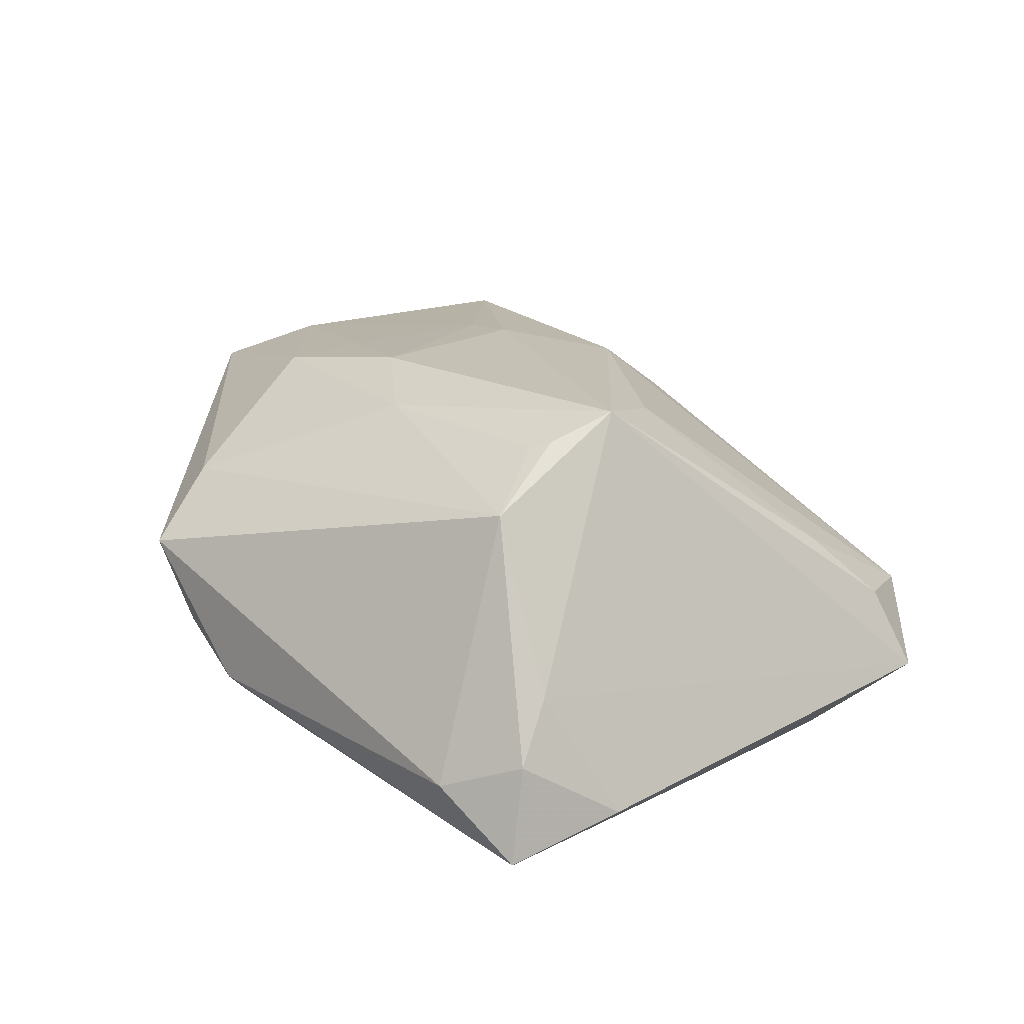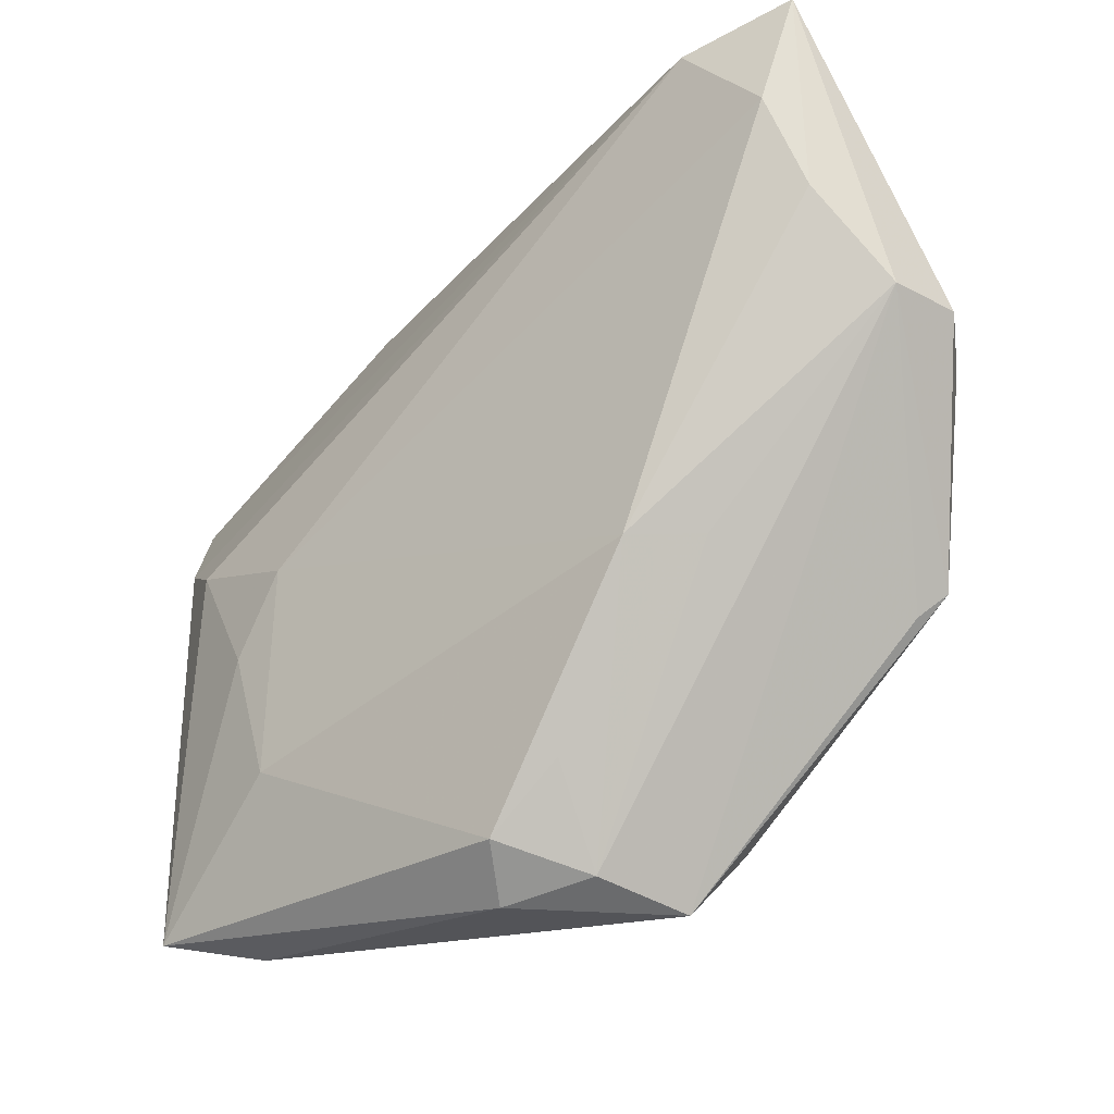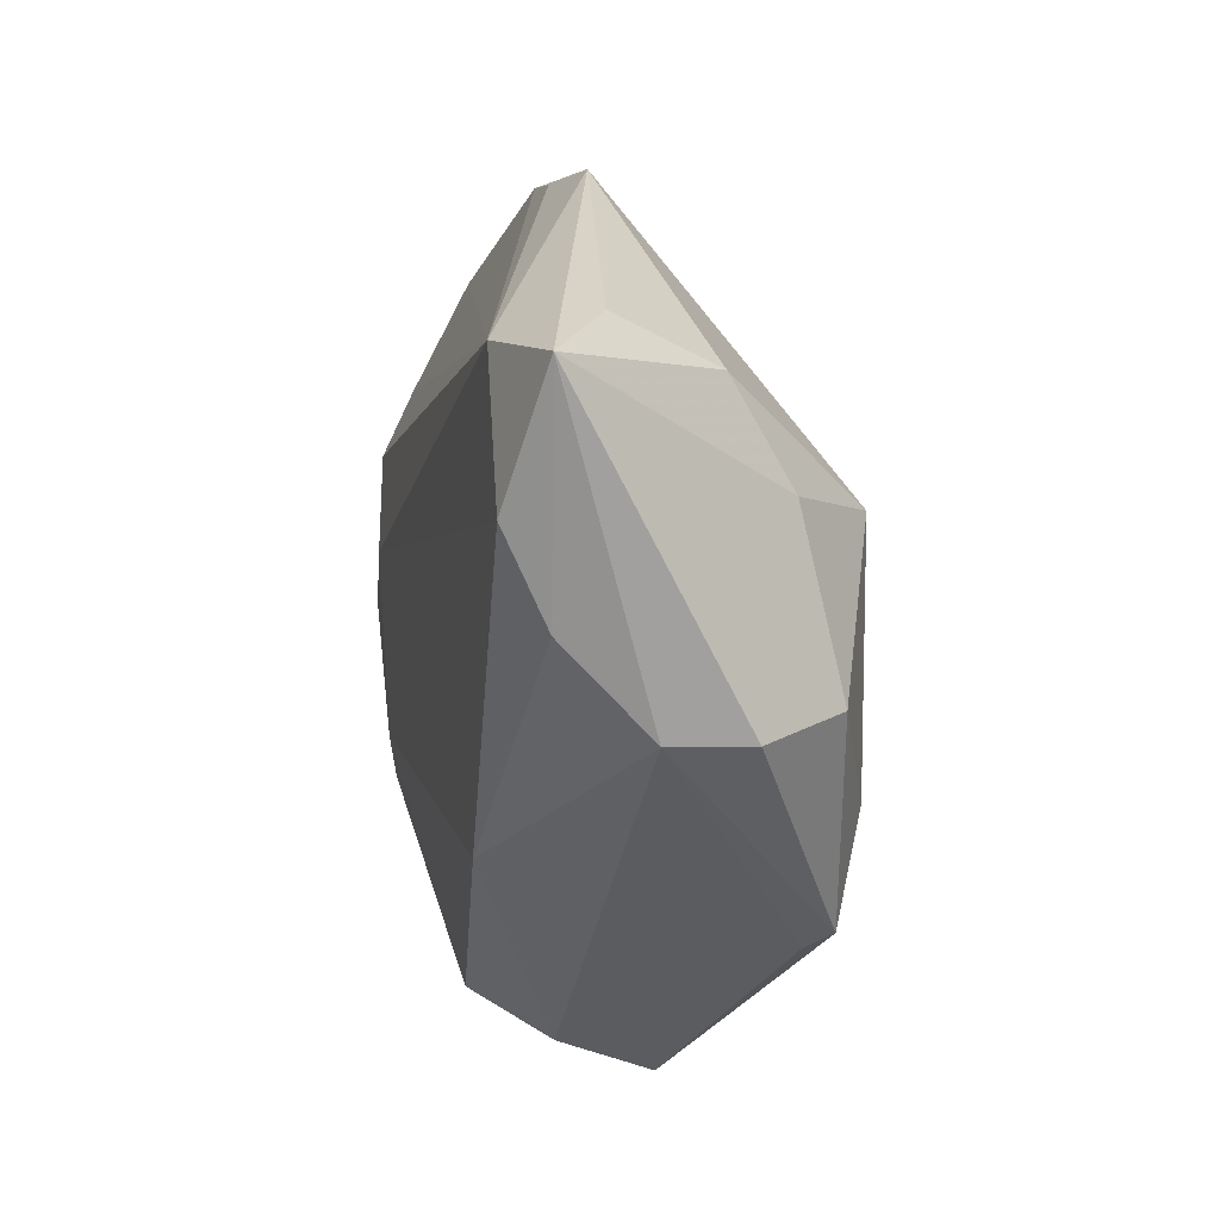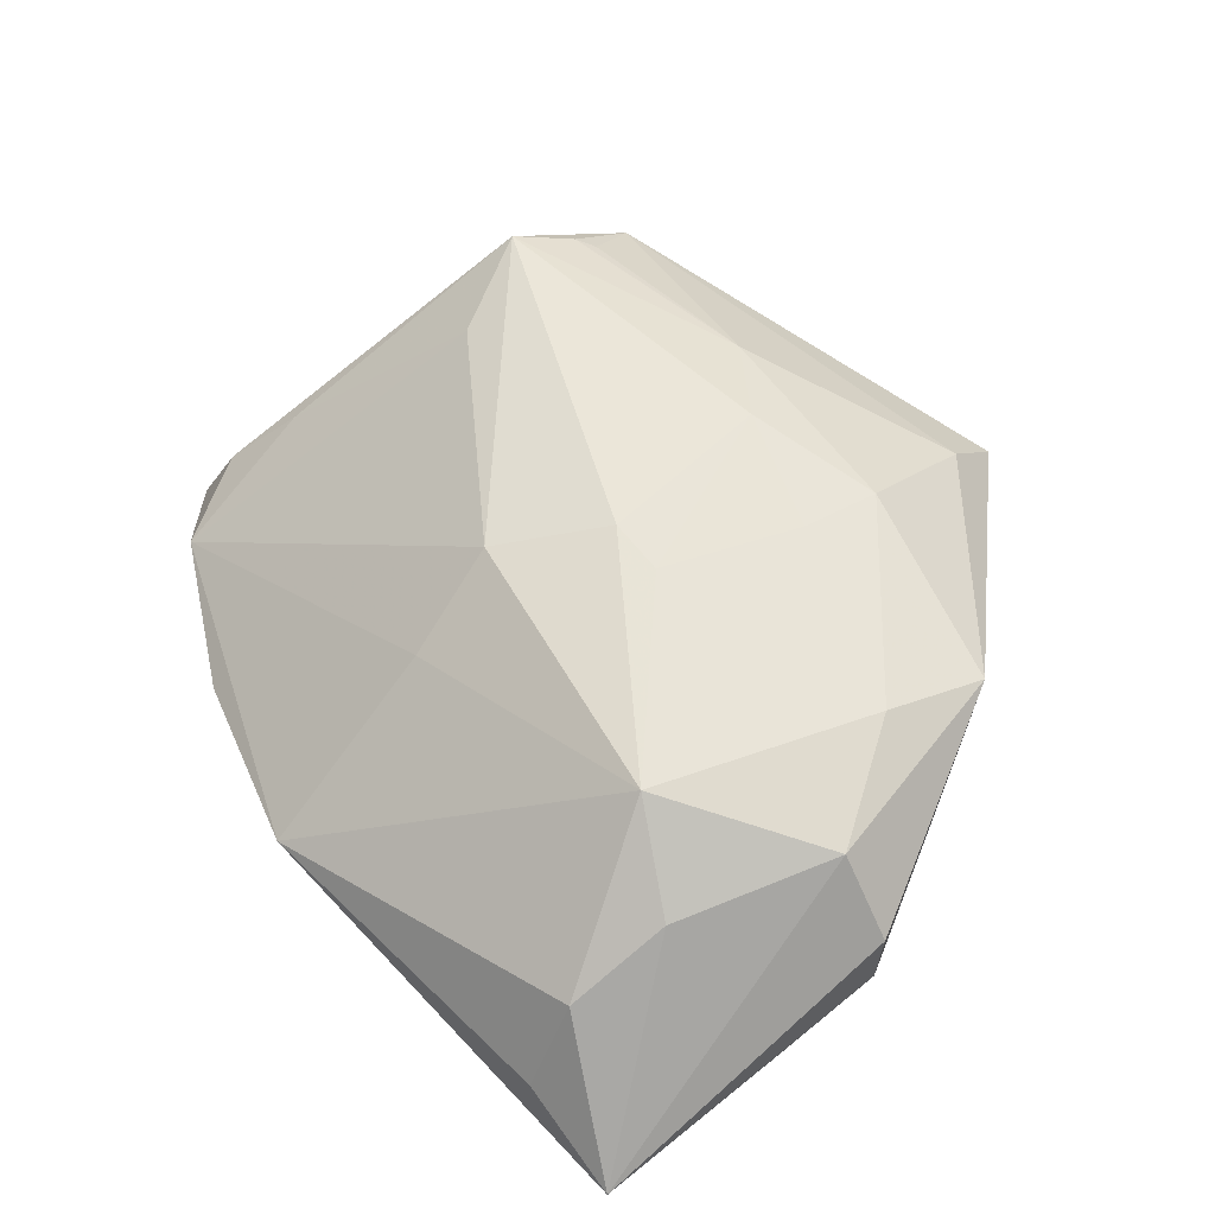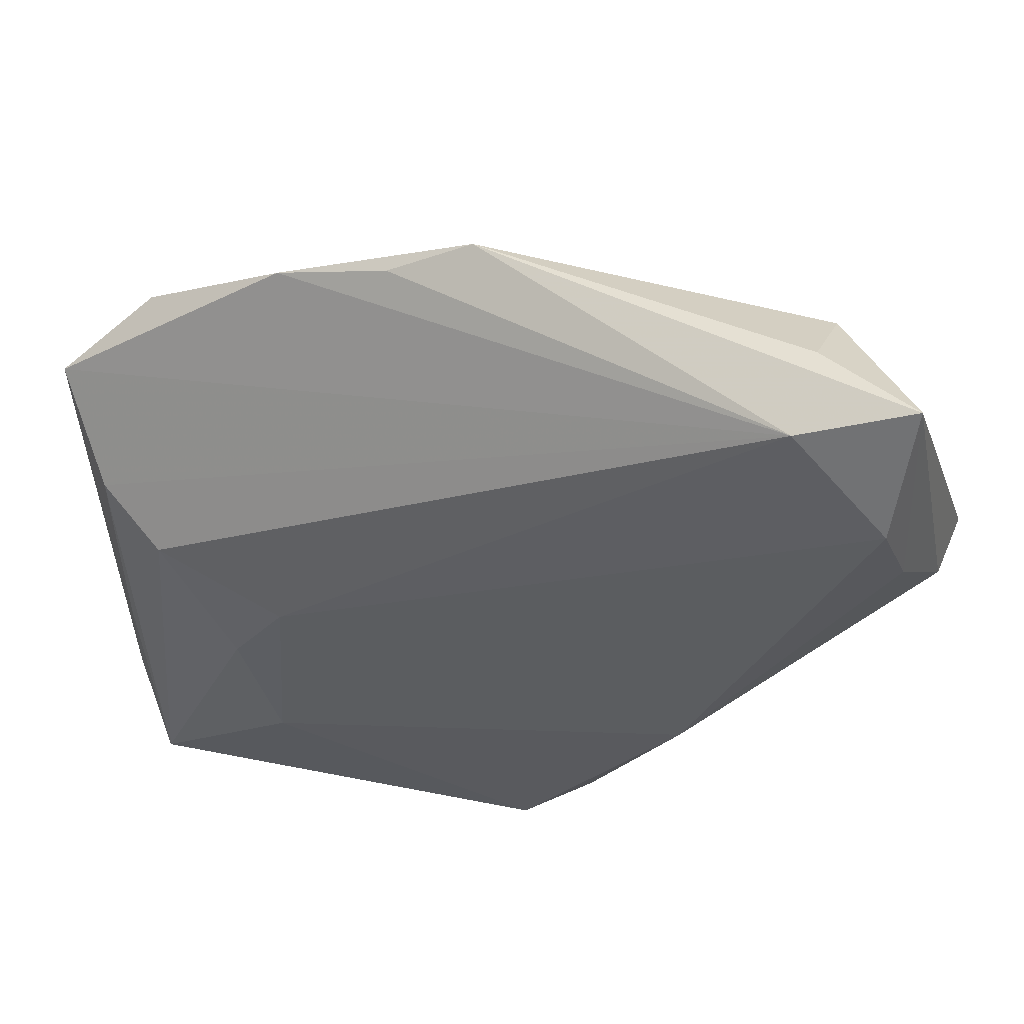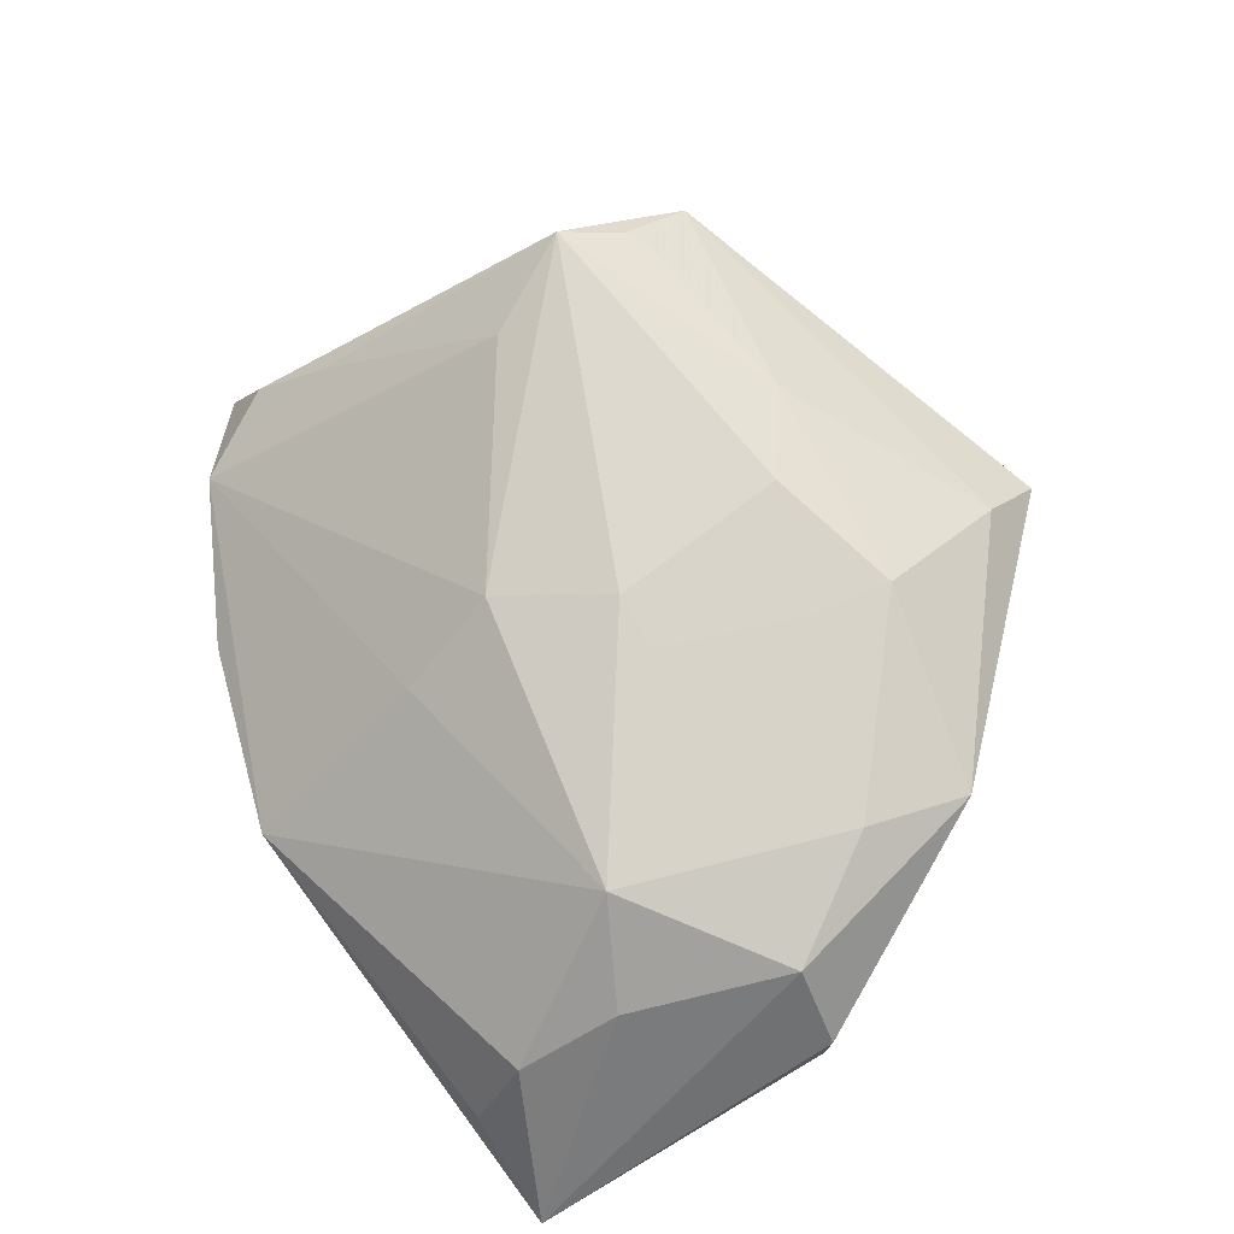
<metadata>
{"format":"obj","ext":"obj","renderer":"f3d","projection":"perspective","resolution":1024,"background":"white","views":[{"elev":18.7,"azim":44.9,"up":"+Z"},{"elev":-26.5,"azim":-131.8,"up":"+Y"},{"elev":25.3,"azim":-95.2,"up":"+Y"},{"elev":56.5,"azim":-133.9,"up":"+Z"},{"elev":50.4,"azim":-159.6,"up":"+Y"},{"elev":71.8,"azim":-126.9,"up":"+Z"}]}
</metadata>
<code>
v 0.02263 -0.02444 -0.02251
v 0.03665 0.00414 -0.02201
v 0.004895 -0.02397 0.02155
v 0.04495 -0.02673 -0.0182
v 0.02755 -0.003665 0.02166
v 0.003157 0.02612 0.01431
v 0.04062 -0.03963 -0.02179
v 0.02993 -0.03084 0.01494
v -0.004132 -0.01643 0.02449
v 0.04266 0.01097 0.004999
v -0.01542 -0.03146 -0.01306
v -0.05223 0.01255 0.008743
v 0.04805 0.01704 -0.002244
v -0.04537 0.012 0.01725
v -0.03217 -0.01109 -0.007895
v -0.03737 0.02902 0.01365
v -0.04883 0.02203 -0.008717
v 0.00447 0.01471 0.02162
v -0.04677 0.03184 -0.013
v 0.01276 0.0426 -0.004412
v -0.03495 0.03998 0.007527
v 0.03239 -0.01515 0.02449
v 0.05229 0.01914 -0.01127
v -0.05187 0.01269 0.000224
v 0.02717 -0.009746 -0.02325
v -0.004545 0.004153 0.02449
v 0.03129 -0.04193 -0.0144
v -0.004351 -0.04403 -0.01099
v -0.01762 -0.0107 0.02296
v 0.03985 -0.03721 -0.0109
v -0.01962 -0.01962 0.02232
v -0.04154 -0.01304 0.01772
v -0.007883 -0.03871 -0.01552
v -0.01741 -0.03673 0.01144
v 0.02584 0.03836 -0.005027
v -0.04742 0.04673 -0.008245
v 0.03884 -0.03278 -0.004182
v -0.01384 -0.04209 -0.006476
v 0.003831 0.04673 -0.001231
v -0.03502 0.04577 -0.002907
v 0.04502 0.008554 -0.0183
v 0.04433 -0.01485 -0.019
v 0.0291 -0.02175 0.02154
v 0.02708 -0.0232 0.02075
v 0.02084 -0.0007318 -0.02288
v -0.03793 -0.001601 0.02029
v 0.04311 0.02775 -0.004271
v -0.0273 -0.01177 -0.01504
v -0.02782 0.02327 0.02156
v -0.01108 0.004772 0.02389
v -0.01663 -0.04462 0.003839
v -0.03947 -0.01579 0.01507
v -0.03532 0.04353 -0.01301
f 7 2 41
f 36 24 12
f 12 24 32
f 28 33 7
f 32 24 52
f 52 51 32
f 24 51 52
f 38 51 24
f 33 28 38
f 38 28 51
f 26 9 22
f 31 46 32
f 18 26 22
f 49 26 18
f 35 47 23
f 39 47 35
f 49 39 21
f 23 4 42
f 42 41 23
f 42 4 7
f 7 41 42
f 7 33 1
f 48 1 33
f 48 19 45
f 45 1 48
f 2 45 53
f 45 19 53
f 53 19 36
f 53 41 2
f 36 39 53
f 23 41 53
f 53 35 23
f 27 8 51
f 27 28 7
f 51 28 27
f 22 8 37
f 37 23 22
f 37 4 23
f 9 26 50
f 49 46 50
f 50 26 49
f 9 31 3
f 22 9 3
f 22 23 13
f 23 47 13
f 6 39 49
f 49 18 6
f 6 47 39
f 6 18 47
f 5 18 22
f 47 18 5
f 40 39 36
f 36 21 40
f 40 21 39
f 14 46 49
f 36 12 14
f 14 12 32
f 32 46 14
f 7 1 25
f 25 1 45
f 25 2 7
f 25 45 2
f 17 48 24
f 19 48 17
f 17 24 36
f 36 19 17
f 33 38 11
f 11 48 33
f 38 48 11
f 15 38 24
f 24 48 15
f 15 48 38
f 39 35 20
f 20 53 39
f 35 53 20
f 30 27 7
f 8 27 30
f 30 37 8
f 7 4 30
f 4 37 30
f 9 50 29
f 29 50 46
f 29 31 9
f 46 31 29
f 43 8 22
f 22 3 43
f 34 3 31
f 32 51 34
f 34 31 32
f 51 8 34
f 8 3 34
f 22 13 10
f 10 13 47
f 10 5 22
f 47 5 10
f 49 21 16
f 16 14 49
f 16 21 36
f 36 14 16
f 44 3 8
f 8 43 44
f 44 43 3

</code>
